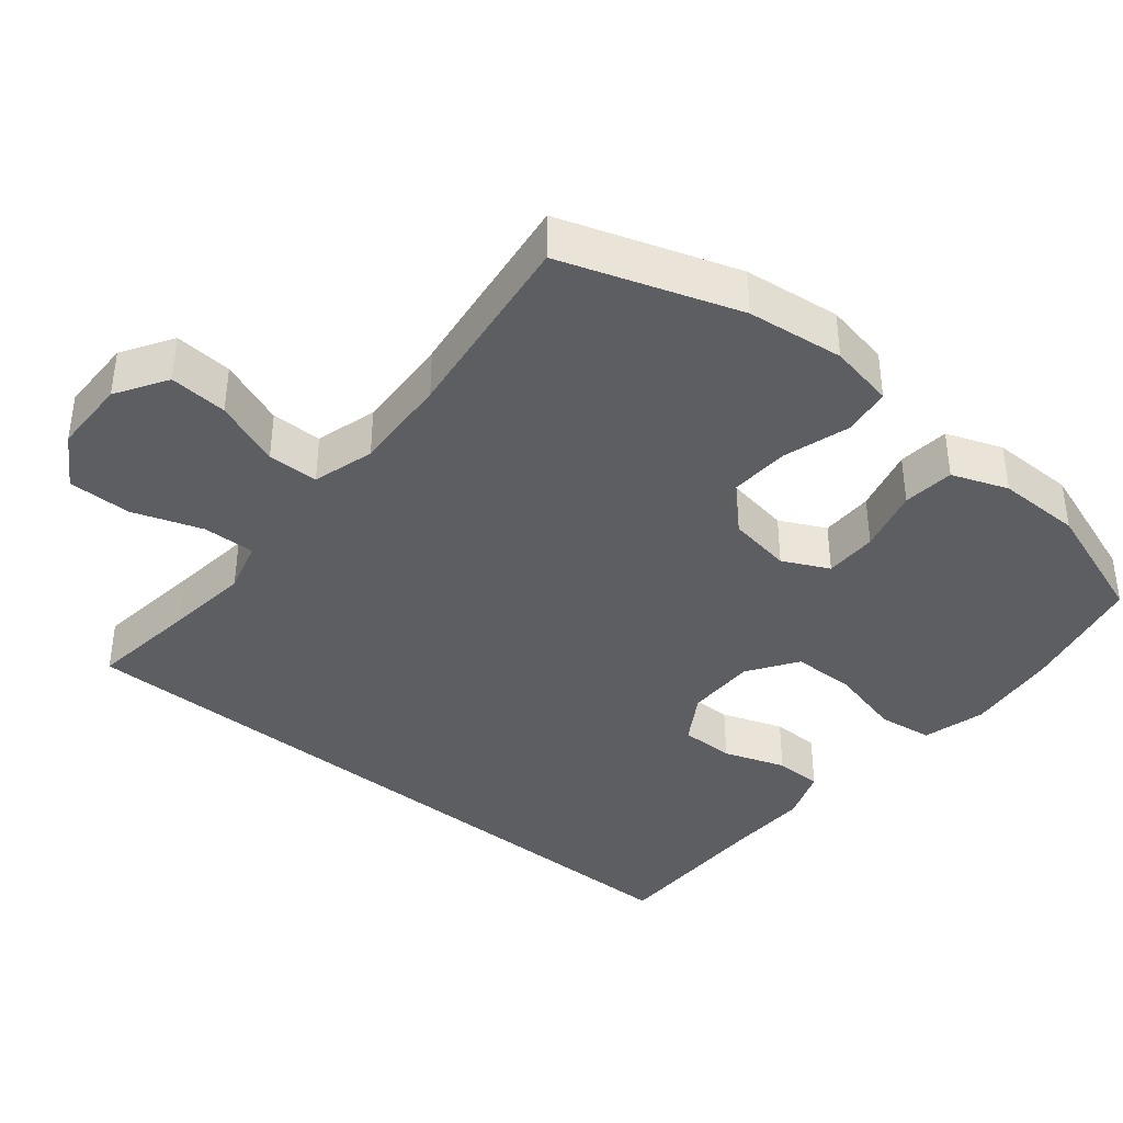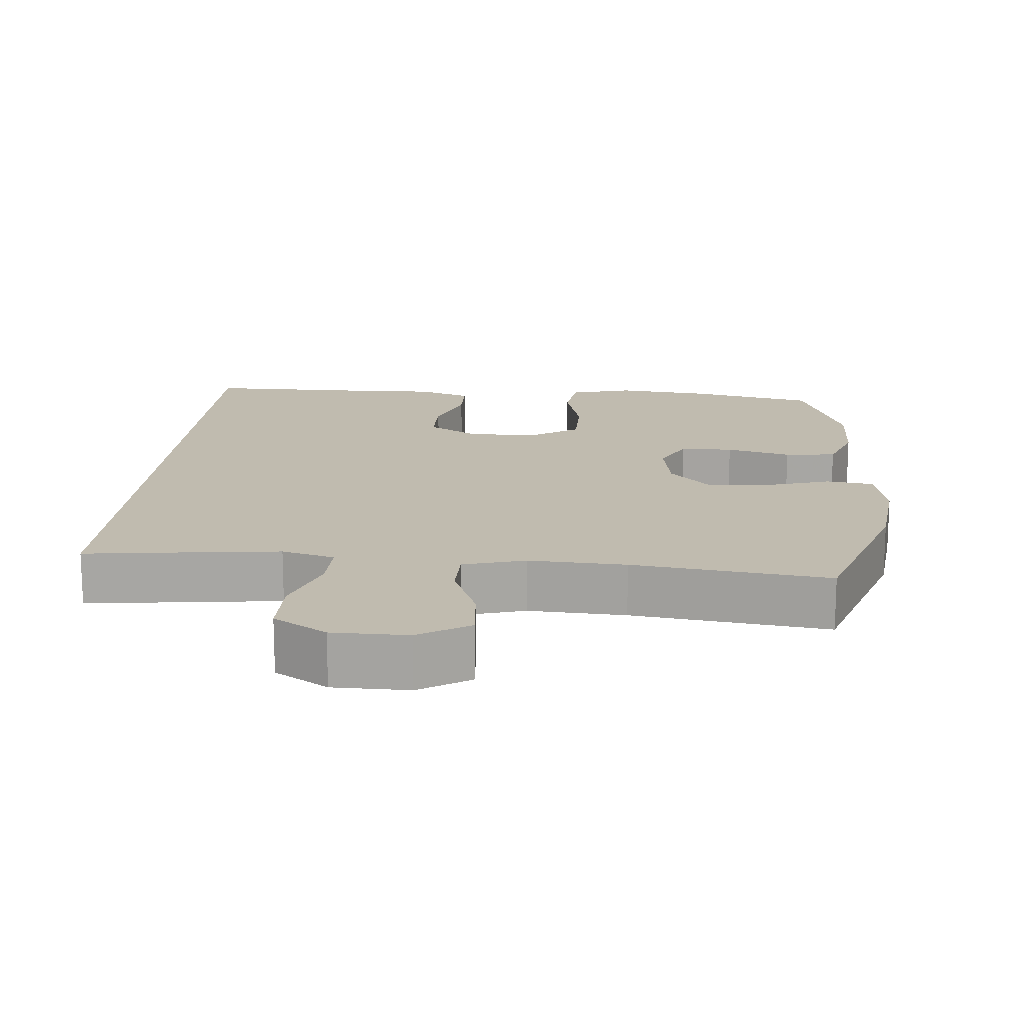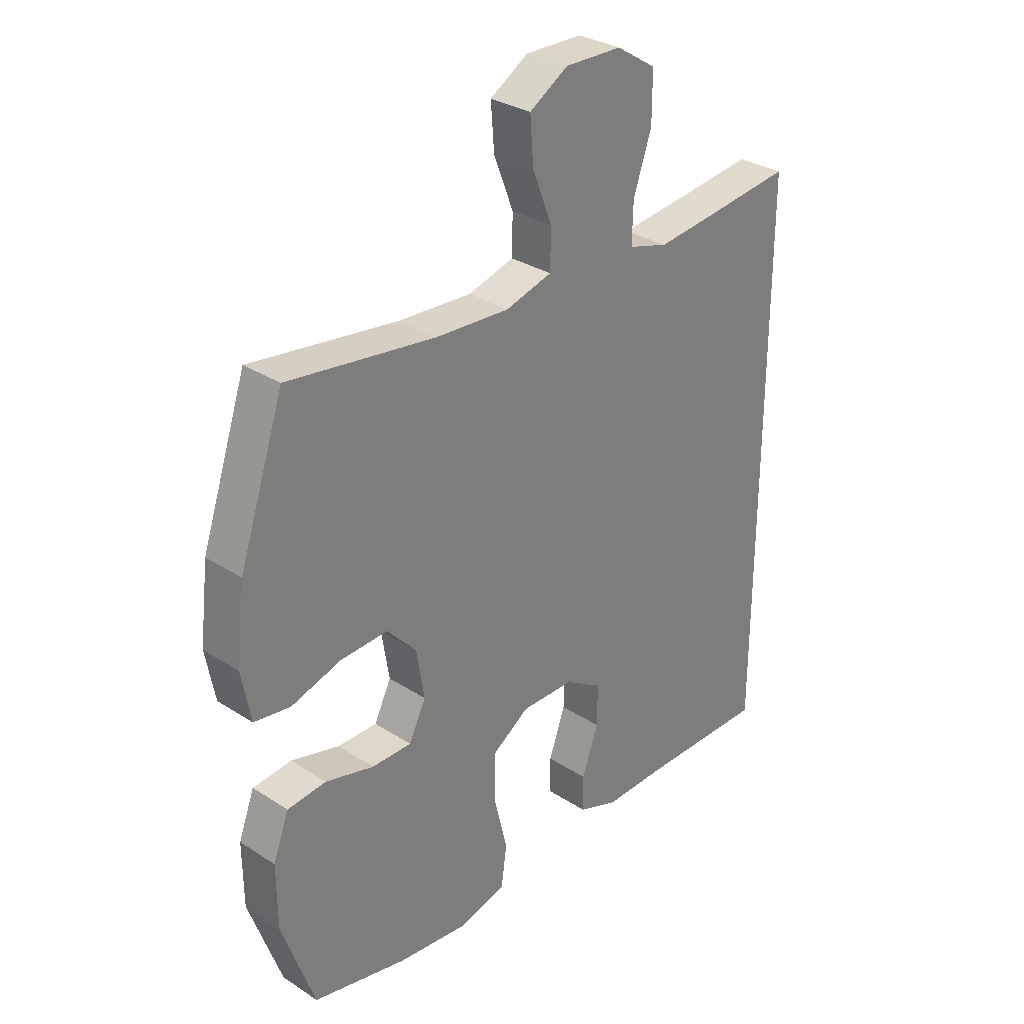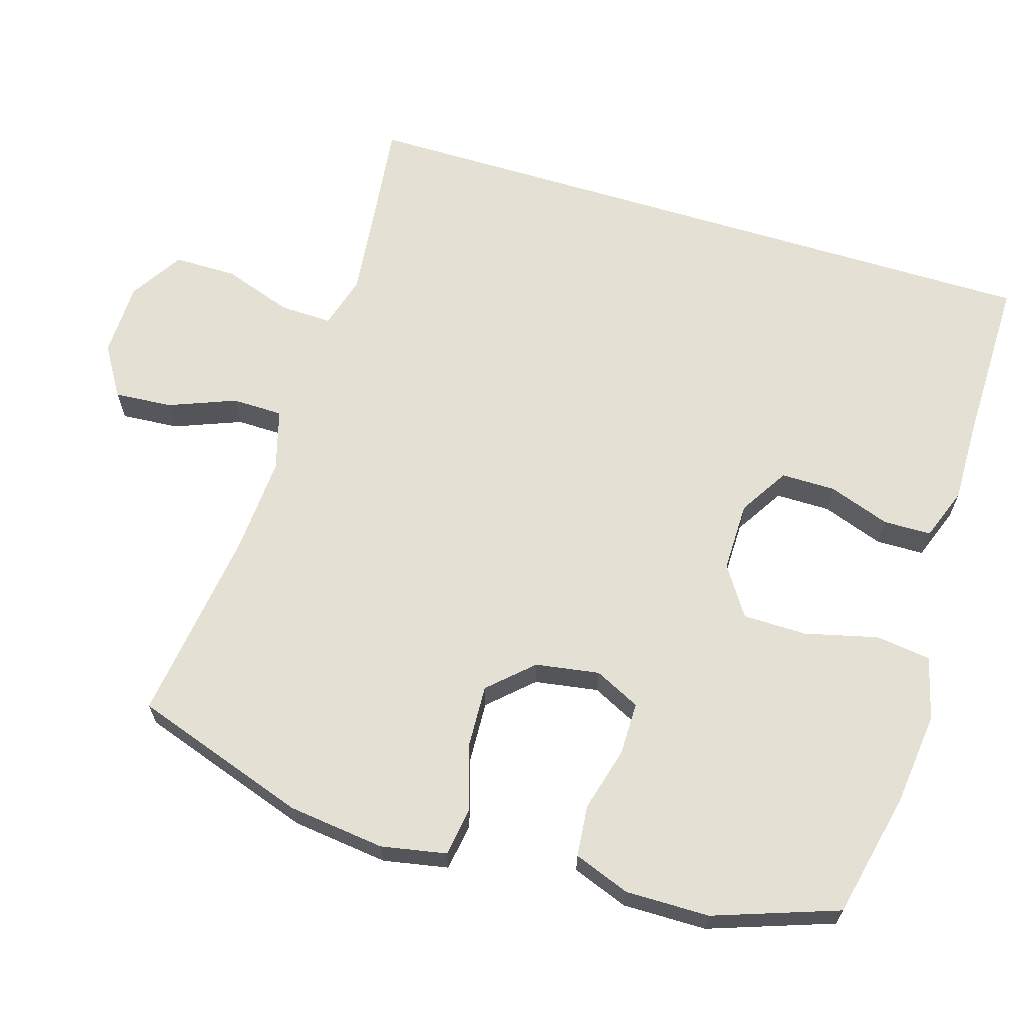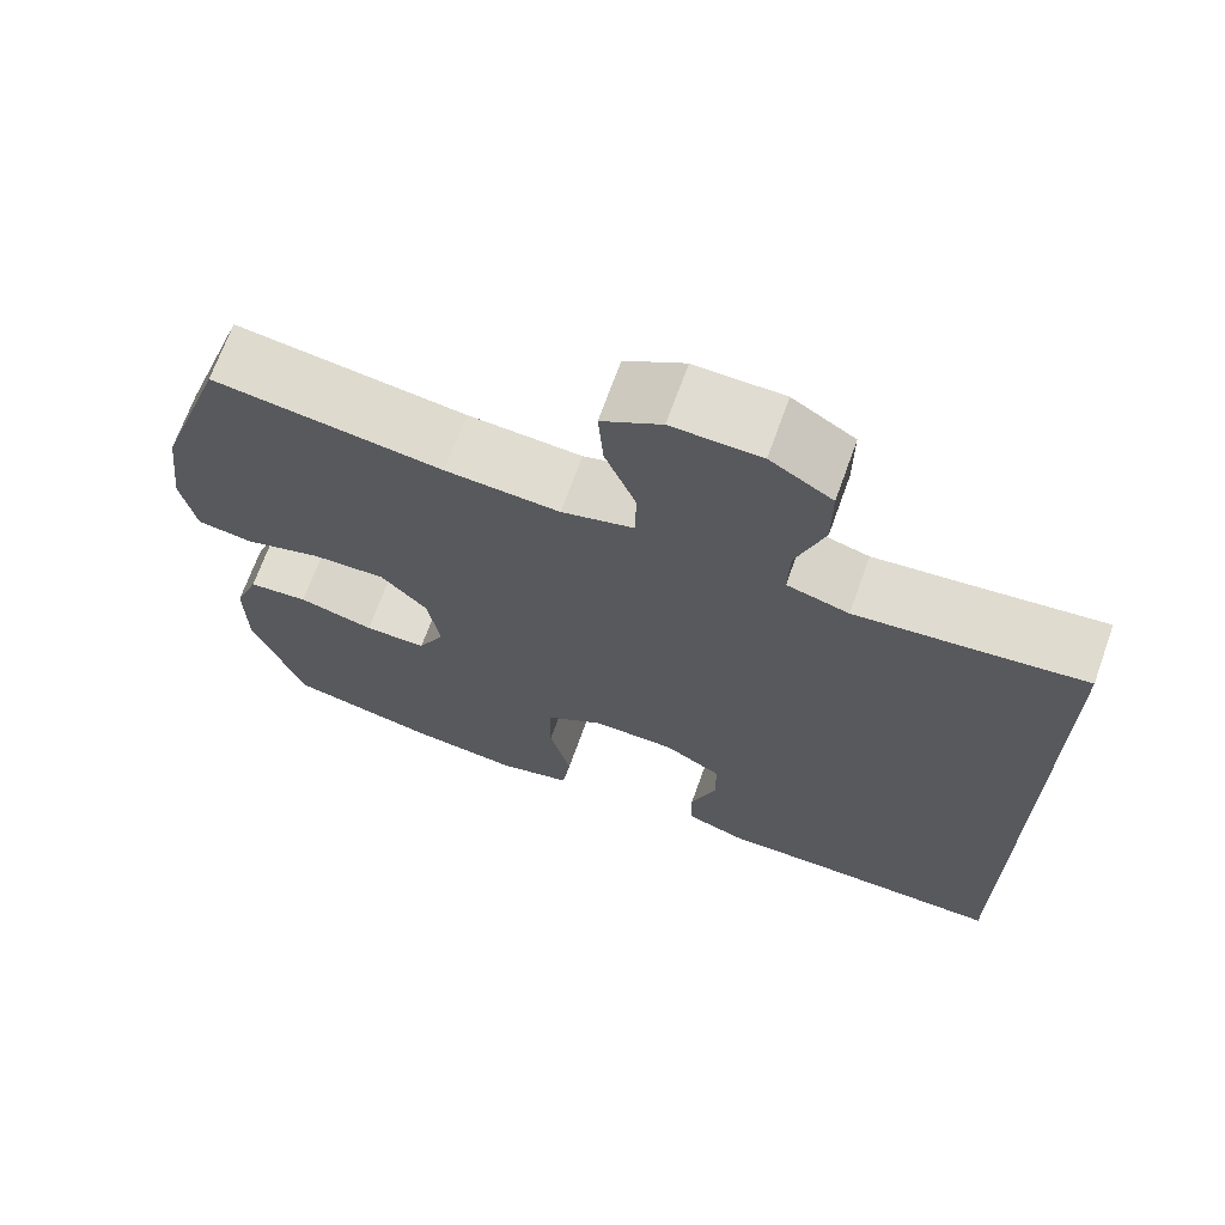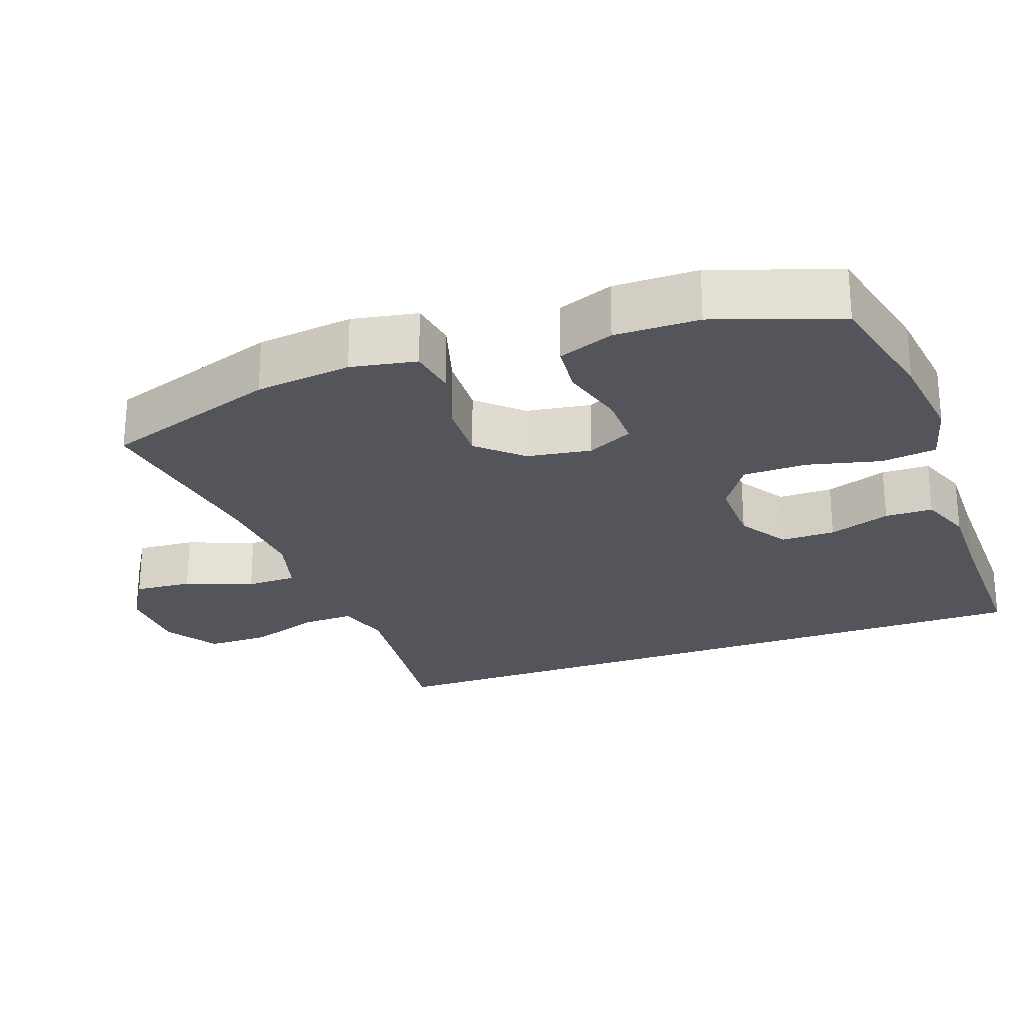
<metadata>
{"format":"obj","ext":"obj","renderer":"f3d","projection":"perspective","resolution":1024,"background":"white","views":[{"elev":-38.9,"azim":50.4,"up":"+Y"},{"elev":16.1,"azim":4.5,"up":"+Y"},{"elev":30.9,"azim":132.8,"up":"+Z"},{"elev":65.2,"azim":107.0,"up":"+Y"},{"elev":69.2,"azim":-160.2,"up":"+Z"},{"elev":-25.0,"azim":110.1,"up":"+Y"}]}
</metadata>
<code>
v -0.5 0.07 0.471
v -0.35 0.07 0.453
v -0.233 0.07 0.44
v -0.16 0.07 0.461
v -0.162 0.07 0.533
v -0.195 0.07 0.629
v -0.195 0.07 0.716
v -0.122 0.07 0.762
v -0.018 0.07 0.764
v 0.052 0.07 0.721
v 0.046 0.07 0.641
v 0.01 0.07 0.549
v 0.011 0.07 0.479
v 0.096 0.07 0.455
v 0.23 0.07 0.463
v 0.5 0.07 0.5
v 0.582 0.07 0.258
v 0.598 0.07 0.125
v 0.581 0.07 0.035
v 0.515 0.07 0.025
v 0.423 0.07 0.053
v 0.337 0.07 0.057
v 0.282 0.07 -0.002
v 0.268 0.07 -0.09
v 0.299 0.07 -0.153
v 0.372 0.07 -0.153
v 0.461 0.07 -0.129
v 0.532 0.07 -0.136
v 0.561 0.07 -0.213
v 0.56 0.07 -0.329
v 0.5 0.07 -0.5
v 0.327 0.07 -0.539
v 0.197 0.07 -0.554
v 0.11 0.07 -0.531
v 0.1 0.07 -0.455
v 0.125 0.07 -0.354
v 0.124 0.07 -0.266
v 0.056 0.07 -0.221
v -0.041 0.07 -0.222
v -0.109 0.07 -0.264
v -0.109 0.07 -0.339
v -0.079 0.07 -0.424
v -0.08 0.07 -0.49
v -0.153 0.07 -0.517
v -0.266 0.07 -0.515
v -0.5 0.07 -0.517
v -0.5 0 0.471
v -0.35 0 0.453
v -0.233 0 0.44
v -0.16 0 0.461
v -0.162 0 0.533
v -0.195 0 0.629
v -0.195 0 0.716
v -0.122 0 0.762
v -0.018 0 0.764
v 0.052 0 0.721
v 0.046 0 0.641
v 0.01 0 0.549
v 0.011 0 0.479
v 0.096 0 0.455
v 0.23 0 0.463
v 0.5 0 0.5
v 0.582 0 0.258
v 0.598 0 0.125
v 0.581 0 0.035
v 0.515 0 0.025
v 0.423 0 0.053
v 0.337 0 0.057
v 0.282 0 -0.002
v 0.268 0 -0.09
v 0.299 0 -0.153
v 0.372 0 -0.153
v 0.461 0 -0.129
v 0.532 0 -0.136
v 0.561 0 -0.213
v 0.56 0 -0.329
v 0.5 0 -0.5
v 0.327 0 -0.539
v 0.197 0 -0.554
v 0.11 0 -0.531
v 0.1 0 -0.455
v 0.125 0 -0.354
v 0.124 0 -0.266
v 0.056 0 -0.221
v -0.041 0 -0.222
v -0.109 0 -0.264
v -0.109 0 -0.339
v -0.079 0 -0.424
v -0.08 0 -0.49
v -0.153 0 -0.517
v -0.266 0 -0.515
v -0.5 0 -0.517
f 45 46 1 2
f 43 44 45
f 42 43 45
f 41 42 45
f 45 2 3
f 41 45 3
f 40 41 3
f 39 40 3 4
f 38 39 4 5
f 37 38 5
f 34 35 36
f 33 34 36
f 32 33 36
f 31 32 36
f 30 31 36
f 29 30 36
f 28 29 36
f 27 28 36
f 26 27 36
f 25 26 36 37
f 5 6 7
f 37 5 7
f 25 37 7
f 24 25 7
f 19 20 21
f 18 19 21
f 17 18 21
f 16 17 21
f 15 16 21
f 14 15 21 22
f 13 14 22 23
f 10 11 12
f 9 10 12
f 8 9 12
f 7 8 12
f 7 12 13
f 7 13 23 24
f 48 47 92 91
f 91 90 89
f 91 89 88
f 91 88 87
f 49 48 91
f 49 91 87
f 49 87 86
f 50 49 86 85
f 51 50 85 84
f 51 84 83
f 82 81 80
f 82 80 79
f 82 79 78
f 82 78 77
f 82 77 76
f 82 76 75
f 82 75 74
f 82 74 73
f 82 73 72
f 83 82 72 71
f 53 52 51
f 53 51 83
f 53 83 71
f 53 71 70
f 67 66 65
f 67 65 64
f 67 64 63
f 67 63 62
f 67 62 61
f 68 67 61 60
f 69 68 60 59
f 58 57 56
f 58 56 55
f 58 55 54
f 58 54 53
f 59 58 53
f 70 69 59 53
f 1 47 48 2
f 2 48 49 3
f 3 49 50 4
f 4 50 51 5
f 5 51 52 6
f 6 52 53 7
f 7 53 54 8
f 8 54 55 9
f 9 55 56 10
f 10 56 57 11
f 11 57 58 12
f 12 58 59 13
f 13 59 60 14
f 14 60 61 15
f 15 61 62 16
f 16 62 63 17
f 17 63 64 18
f 18 64 65 19
f 19 65 66 20
f 20 66 67 21
f 21 67 68 22
f 22 68 69 23
f 23 69 70 24
f 24 70 71 25
f 25 71 72 26
f 26 72 73 27
f 27 73 74 28
f 28 74 75 29
f 29 75 76 30
f 30 76 77 31
f 31 77 78 32
f 32 78 79 33
f 33 79 80 34
f 34 80 81 35
f 35 81 82 36
f 36 82 83 37
f 37 83 84 38
f 38 84 85 39
f 39 85 86 40
f 40 86 87 41
f 41 87 88 42
f 42 88 89 43
f 43 89 90 44
f 44 90 91 45
f 45 91 92 46
f 46 92 47 1

</code>
